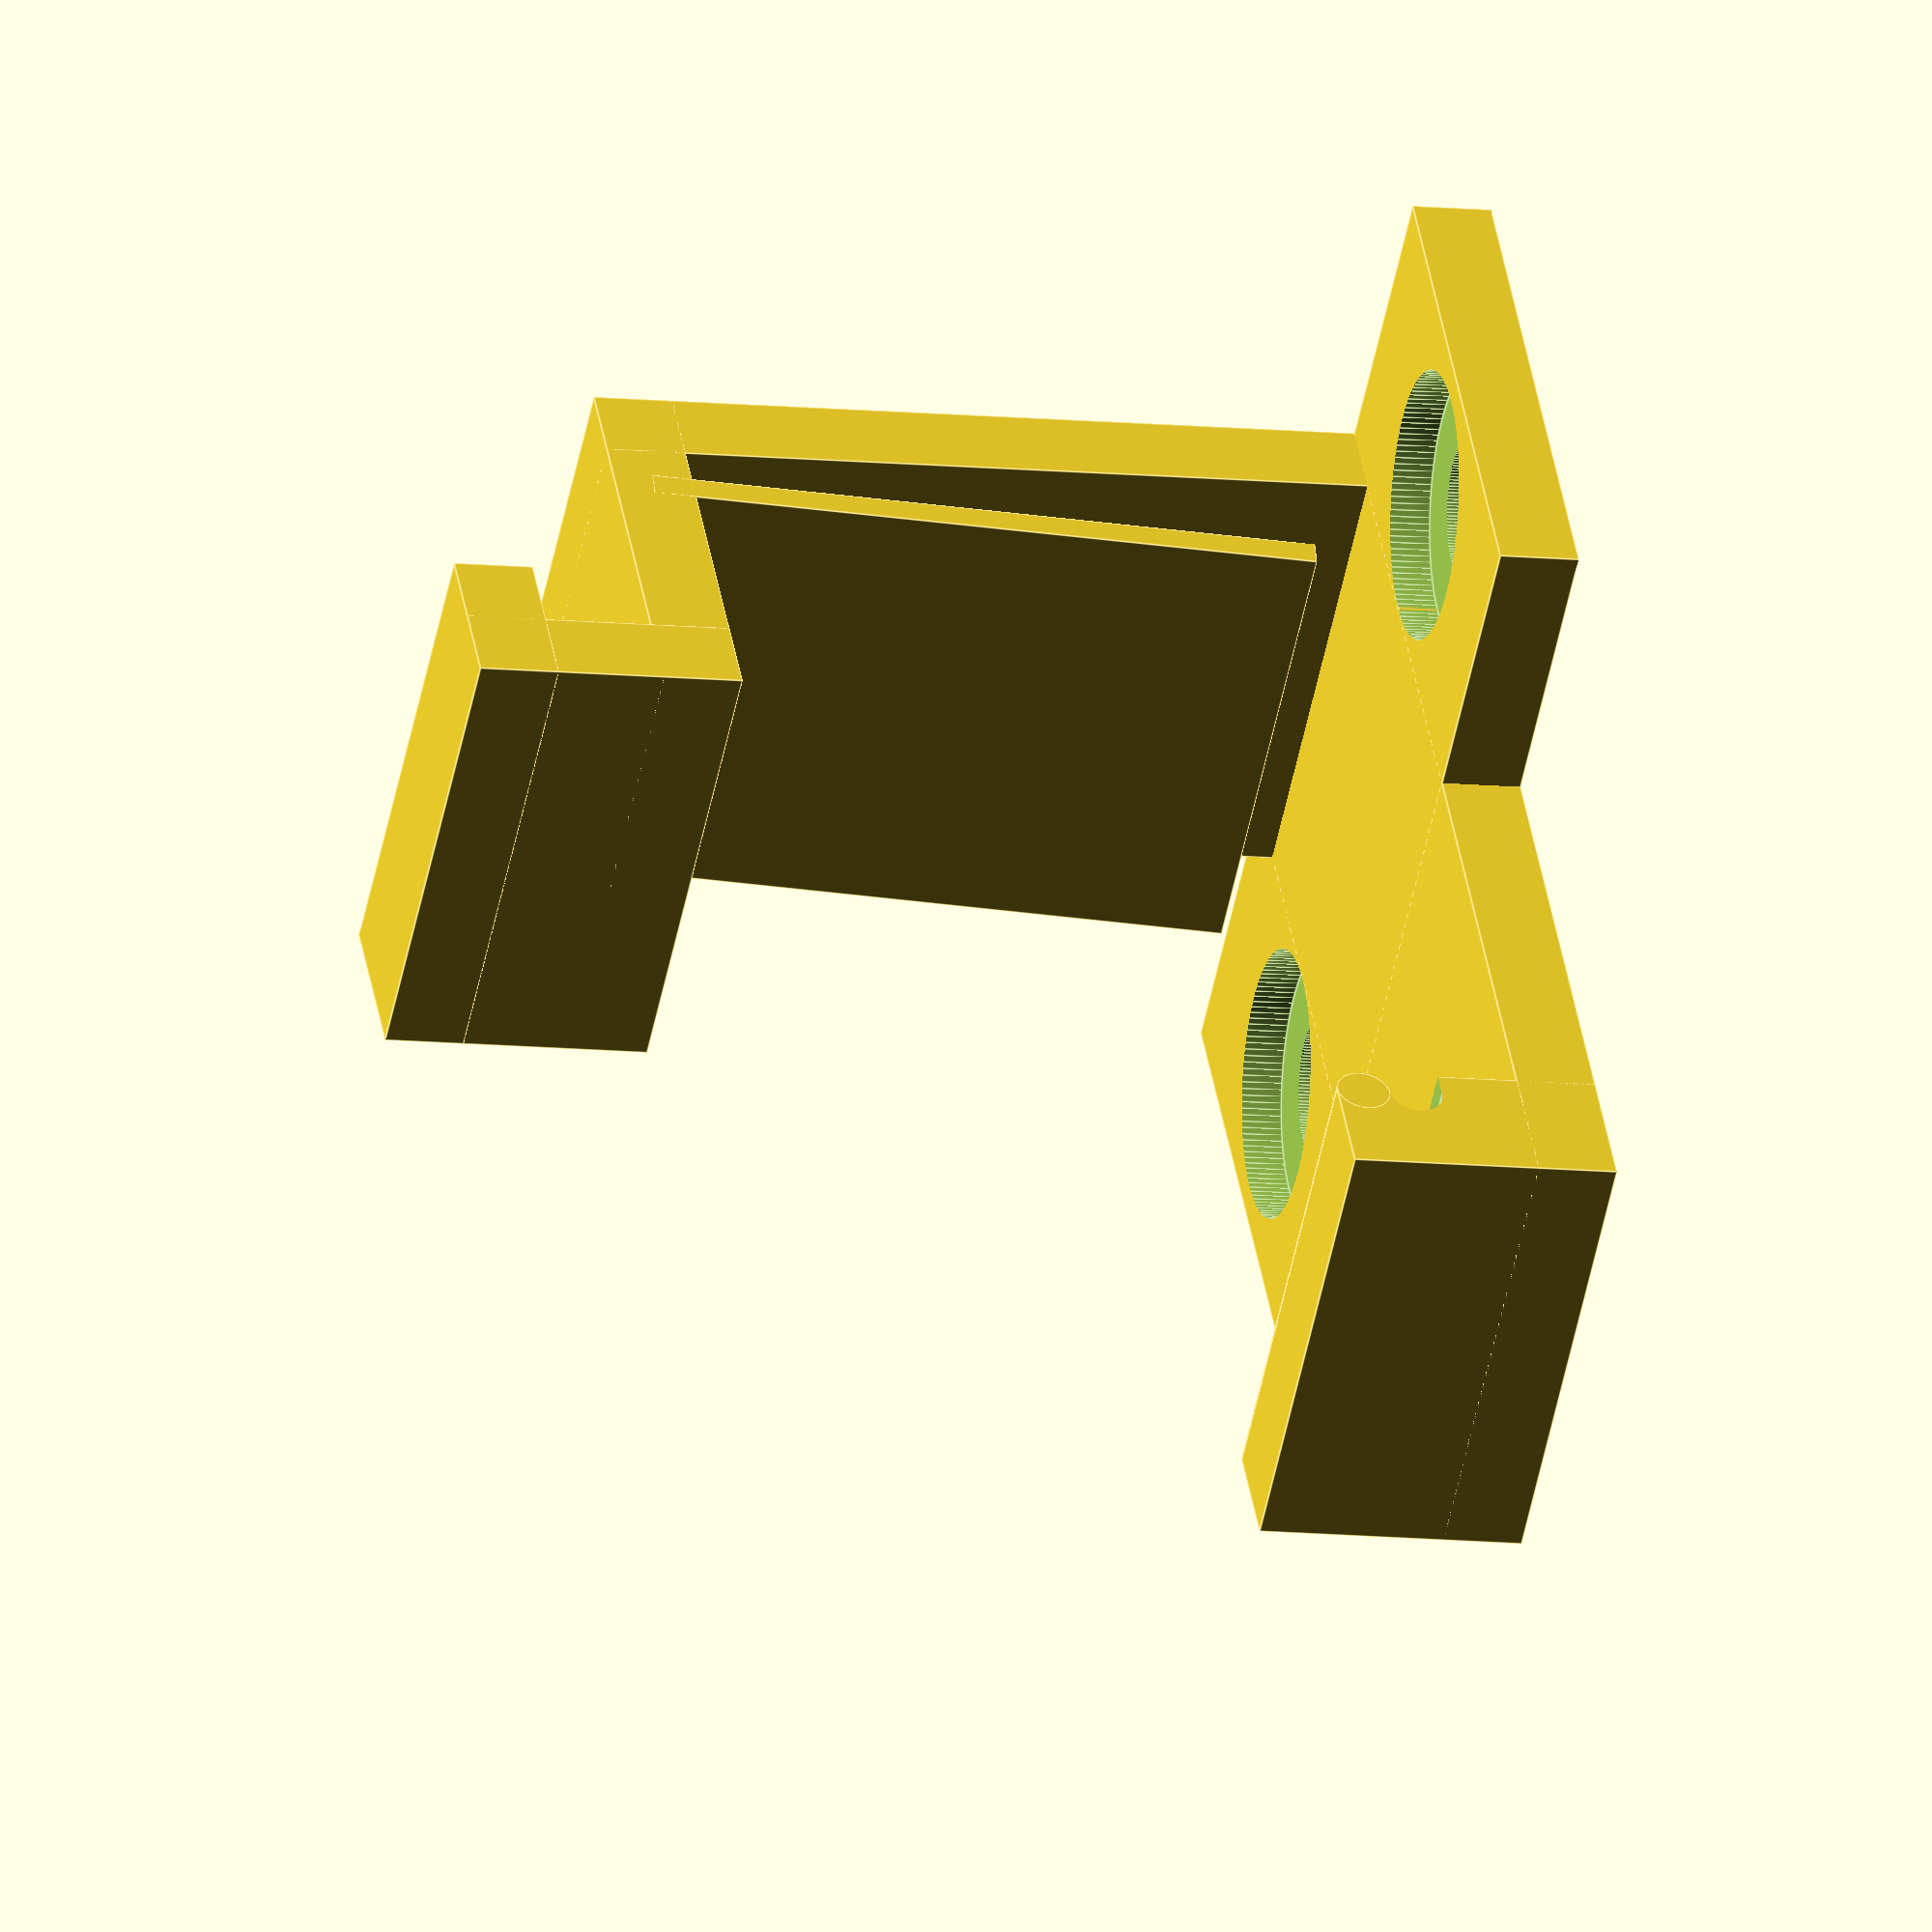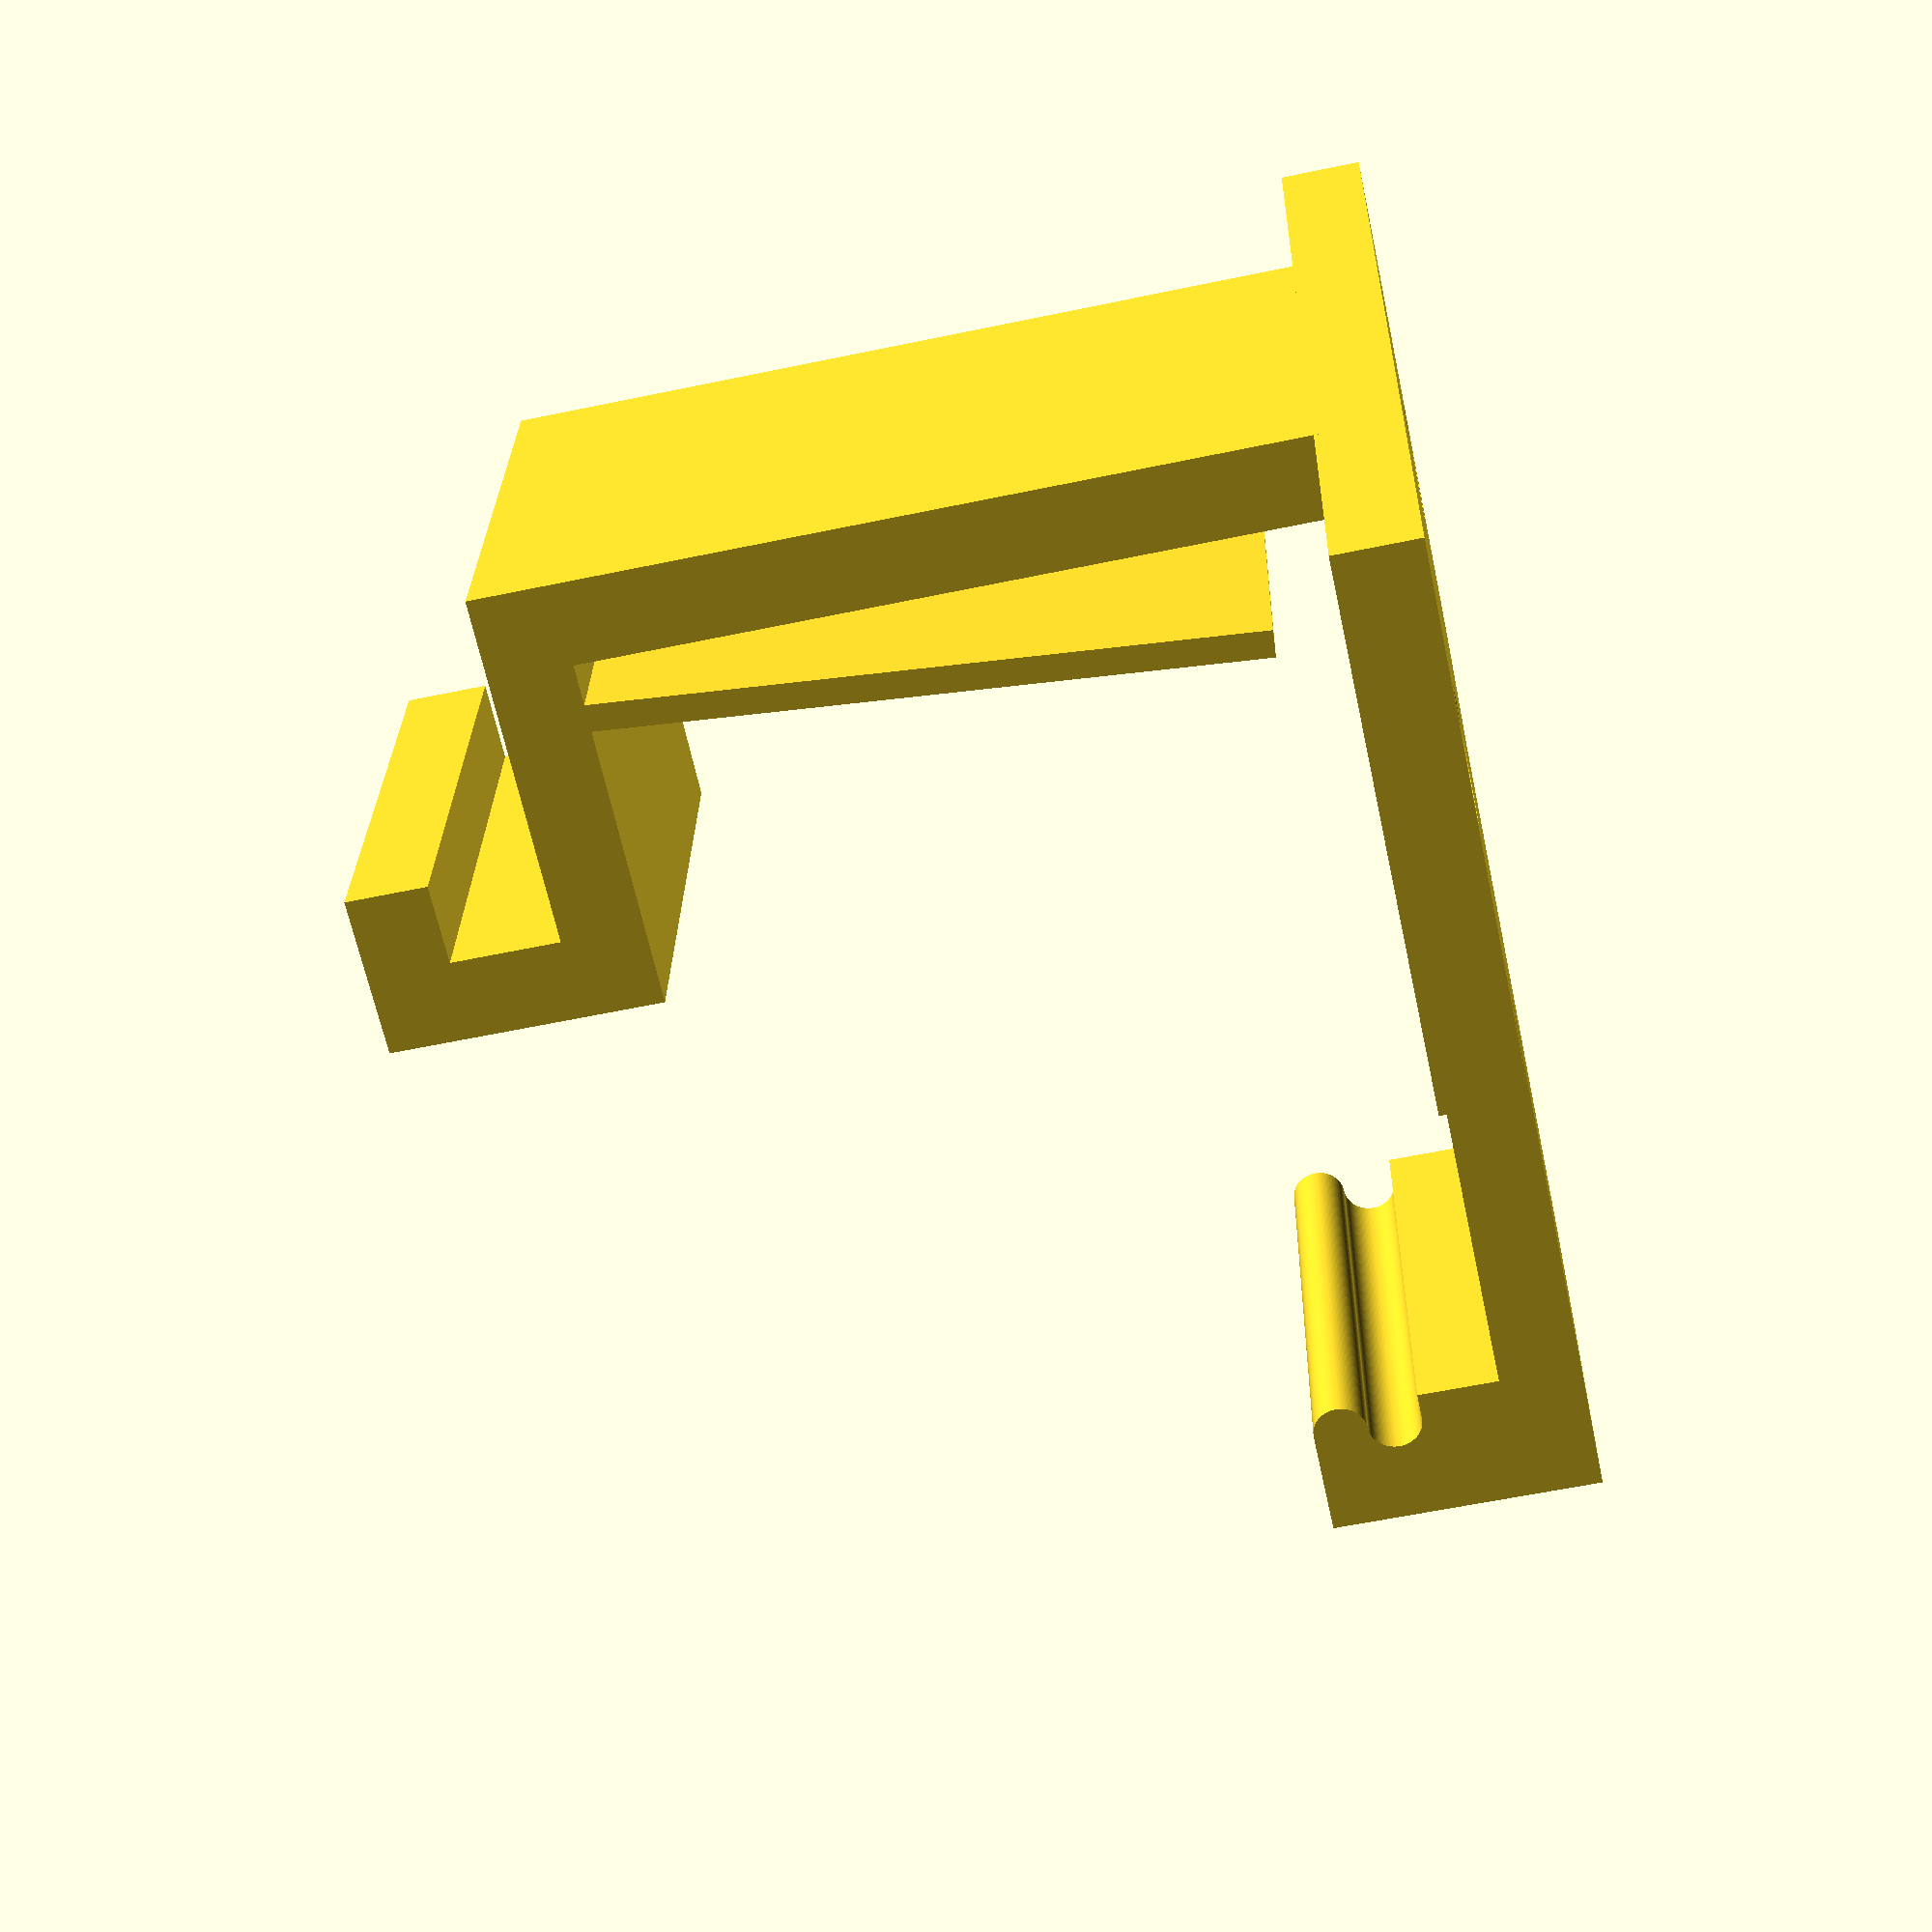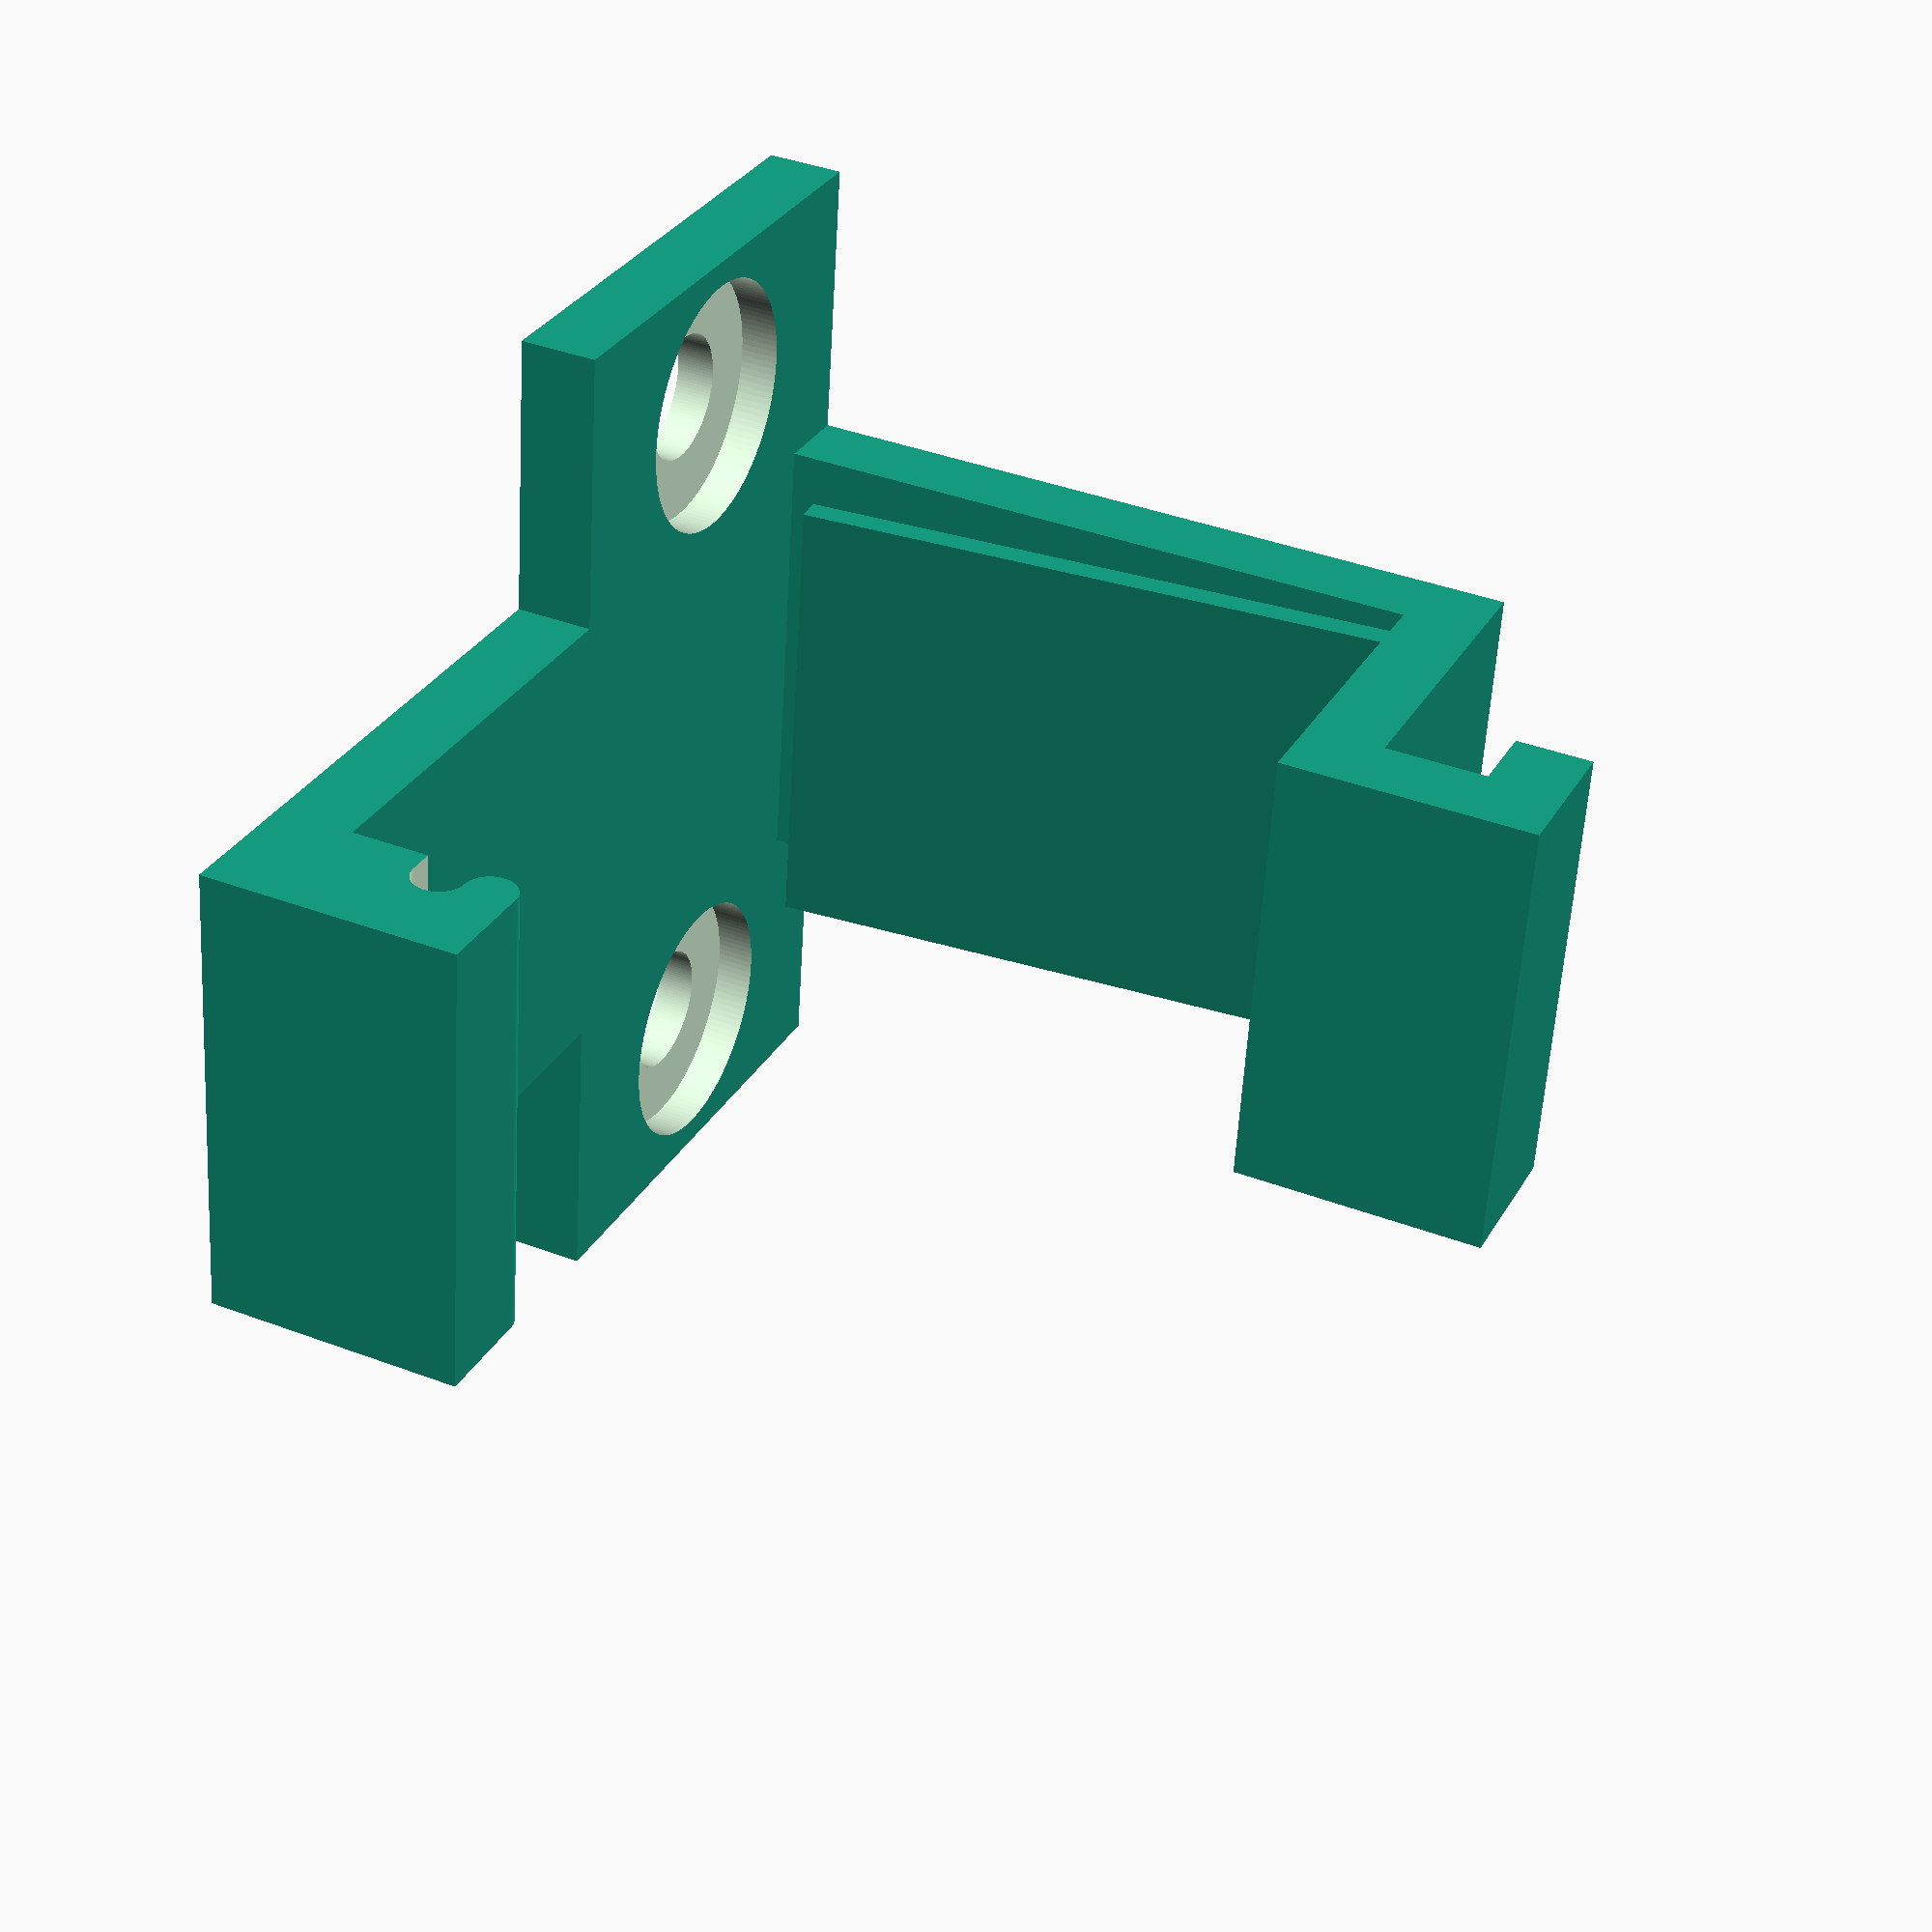
<openscad>
$fn=128;

difference() {
    cube([40,20,3]);
    translate([6,10,0]) screwHole();
    translate([34,10,0]) screwHole();
}

translate([11,0,0]) cube([18,3,32]);
translate([11,0,0]) cube([18,42,3]);
translate([11,0,29]) cube([18,16,3]);
translate([11,13,29]) cube([18,3,10]);
translate([11,10,36]) cube([18,6,3]);

rotate([5,0,0]) translate([11,7,5]) cube([18,1,25]);

translate([11,37,0]) {
  difference() {
    cube([18,5,10]);
    translate([-1,1,7]) rotate([0,90,0]) cylinder(r=1,h=20);
    translate([-1,-1,6]) cube([20,2,6]);
  }
  translate([0,1,9]) rotate([0,90,0]) cylinder(r=1,h=18);
}

module screwHole() {
    translate([0,0,1.5]) cylinder(r=5,h=10);
    translate([0,0,-0.5]) cylinder(r=2.5,h=10);

}
</openscad>
<views>
elev=10.5 azim=140.4 roll=75.3 proj=o view=edges
elev=58.2 azim=264.1 roll=102.3 proj=p view=wireframe
elev=140.3 azim=98.0 roll=244.9 proj=p view=solid
</views>
